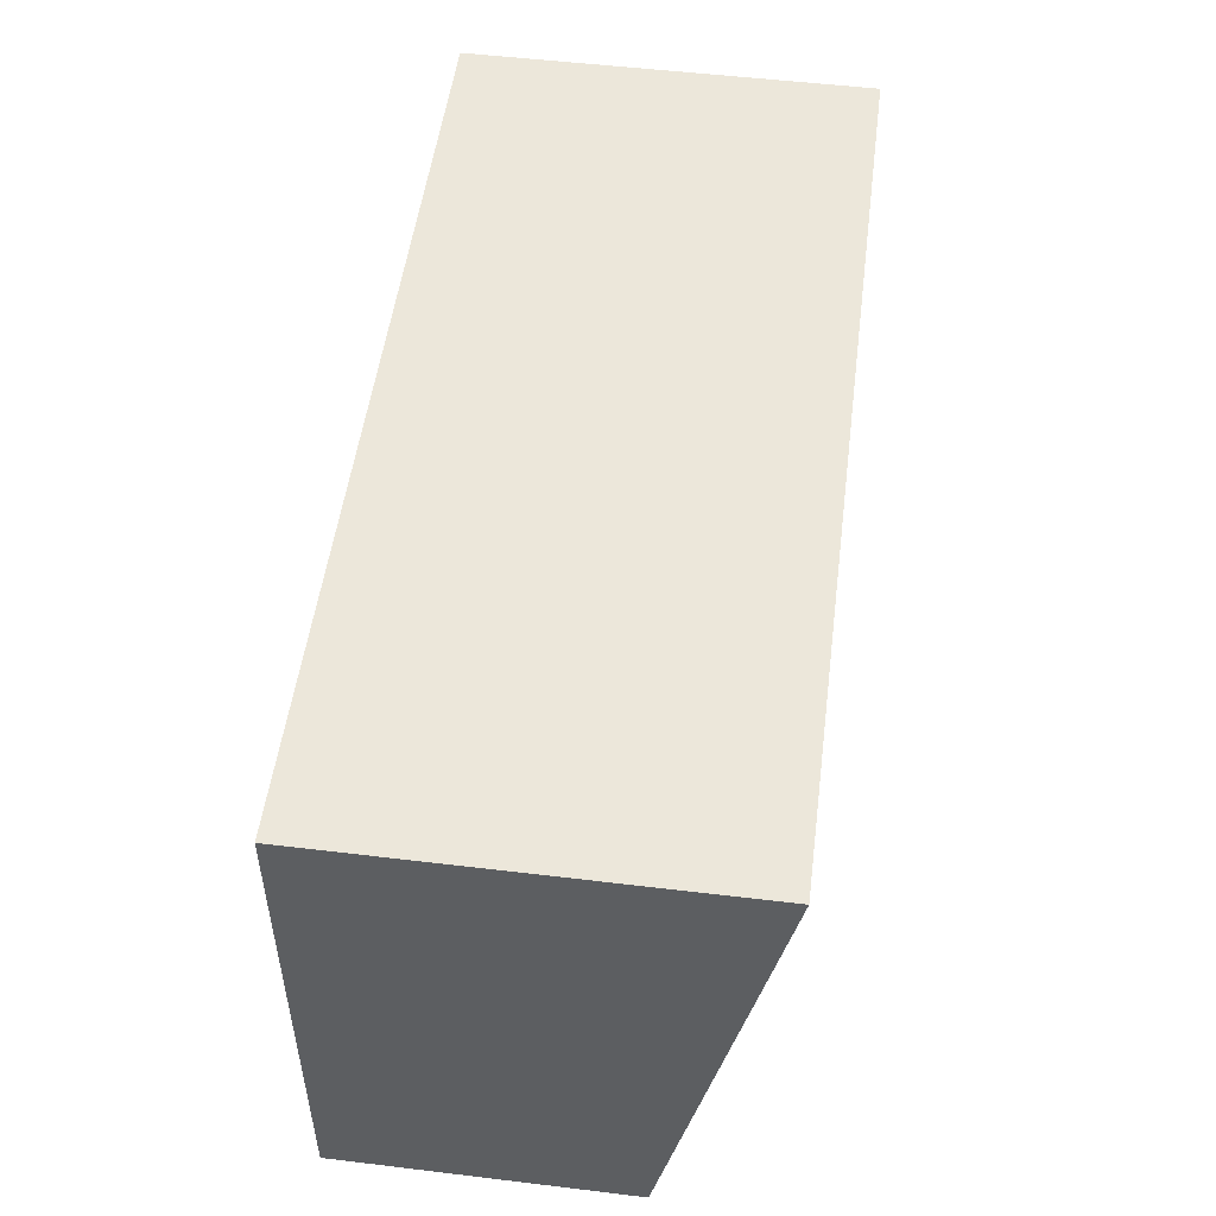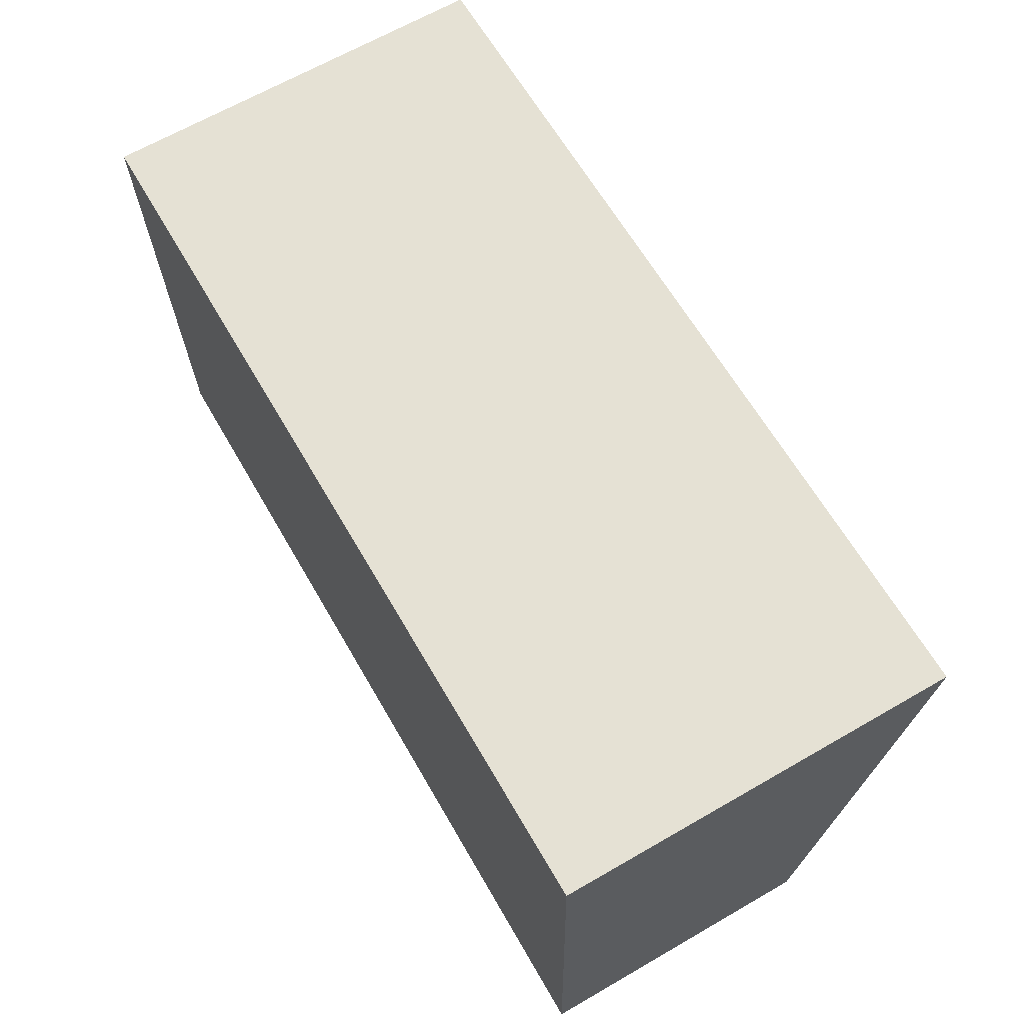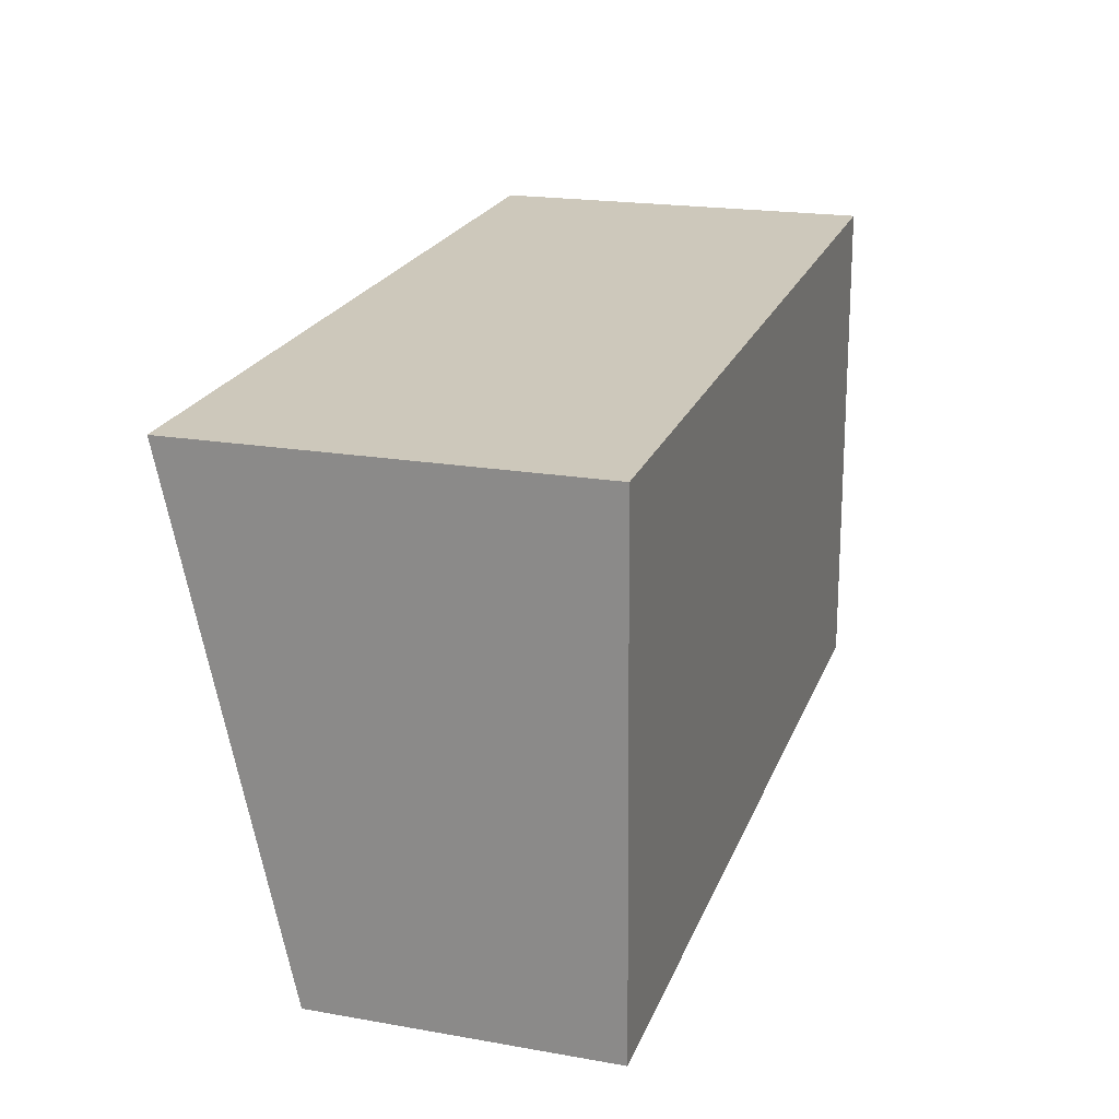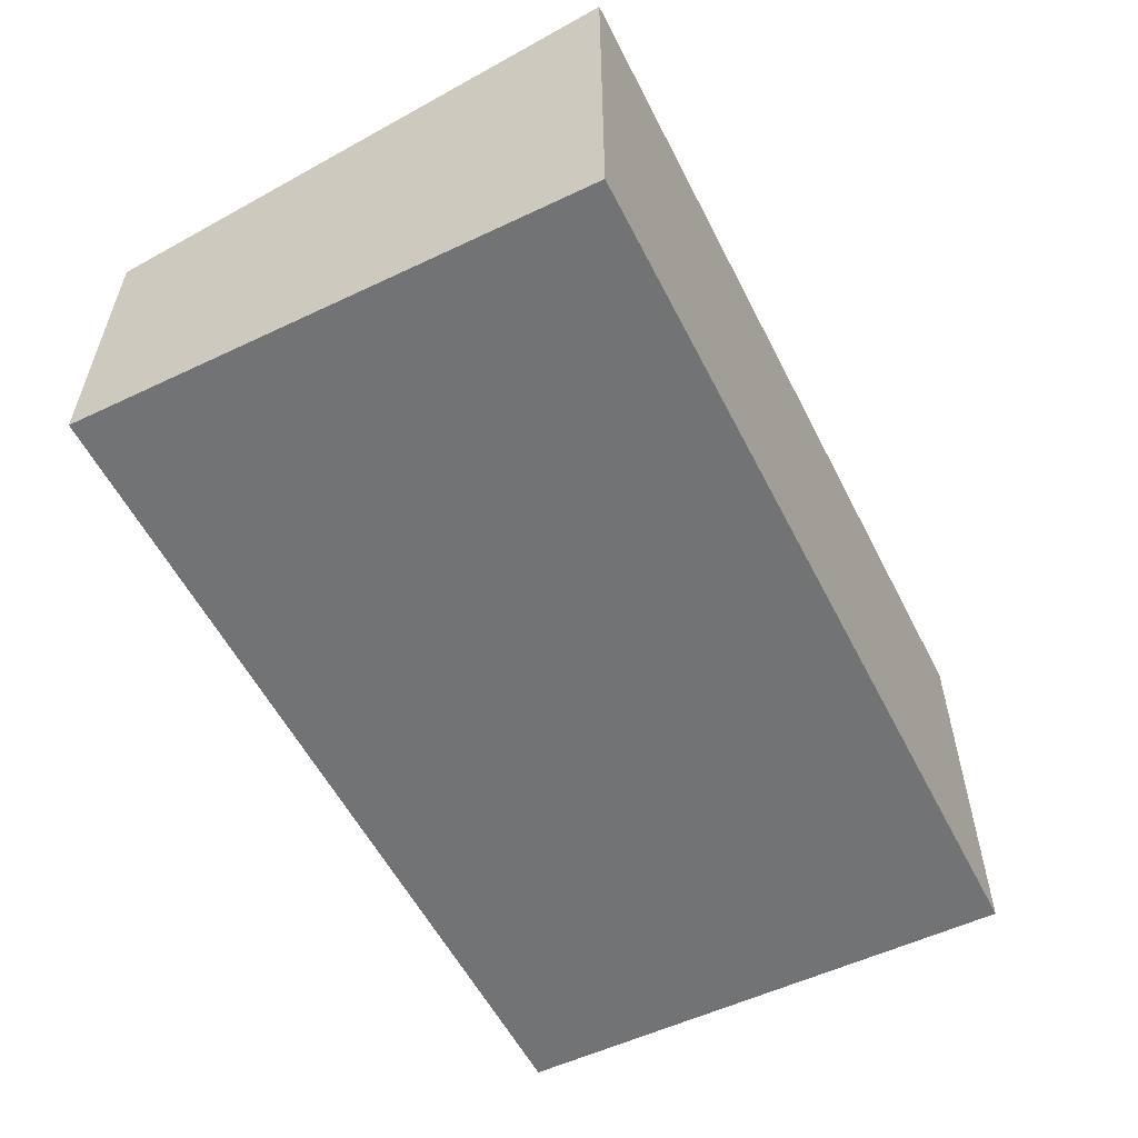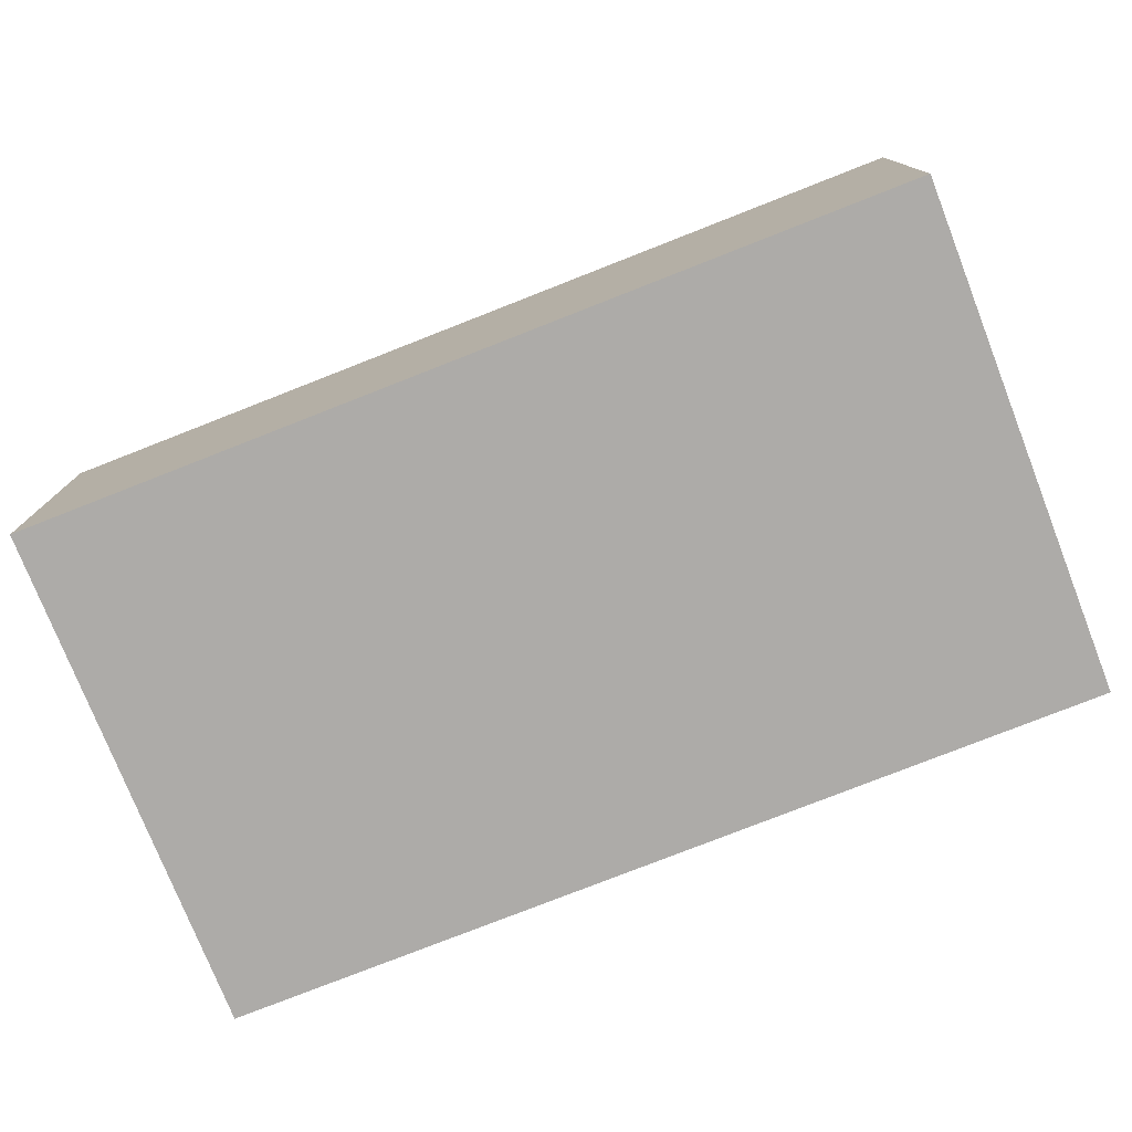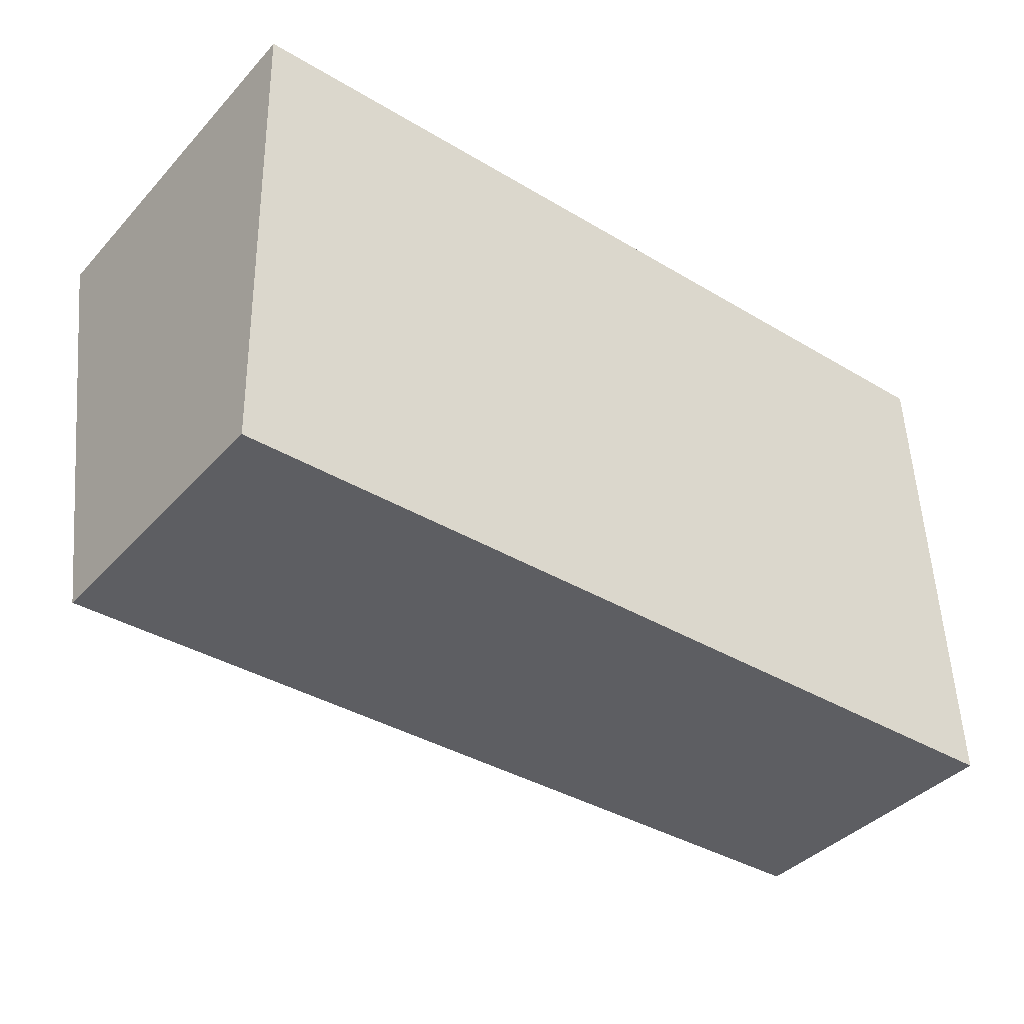
<metadata>
{"format":"obj","ext":"obj","renderer":"f3d","projection":"perspective","resolution":1024,"background":"white","views":[{"elev":53.5,"azim":97.3,"up":"+Z"},{"elev":66.4,"azim":60.0,"up":"+Z"},{"elev":20.1,"azim":-72.3,"up":"+Z"},{"elev":-55.8,"azim":-65.2,"up":"+Y"},{"elev":-76.5,"azim":-160.2,"up":"+Y"},{"elev":-39.8,"azim":-37.8,"up":"+Z"}]}
</metadata>
<code>
v  0 2.978 1.823e-16
v  6.796 2.196 -3.648
v  0.109 2.196 -3.838
v  6.686 2.984 0.222
v  0 0 0
v  0.109 2.35e-16 -3.838
v  6.686 -1.359e-17 0.222
v  6.796 2.234e-16 -3.648
g defaultobject
f 1 2 3
f 2 1 4
f 3 5 1
f 5 3 6
f 1 7 4
f 7 1 5
f 7 2 4
f 2 7 8
f 8 3 2
f 3 8 6
f 8 5 6
f 5 8 7

</code>
